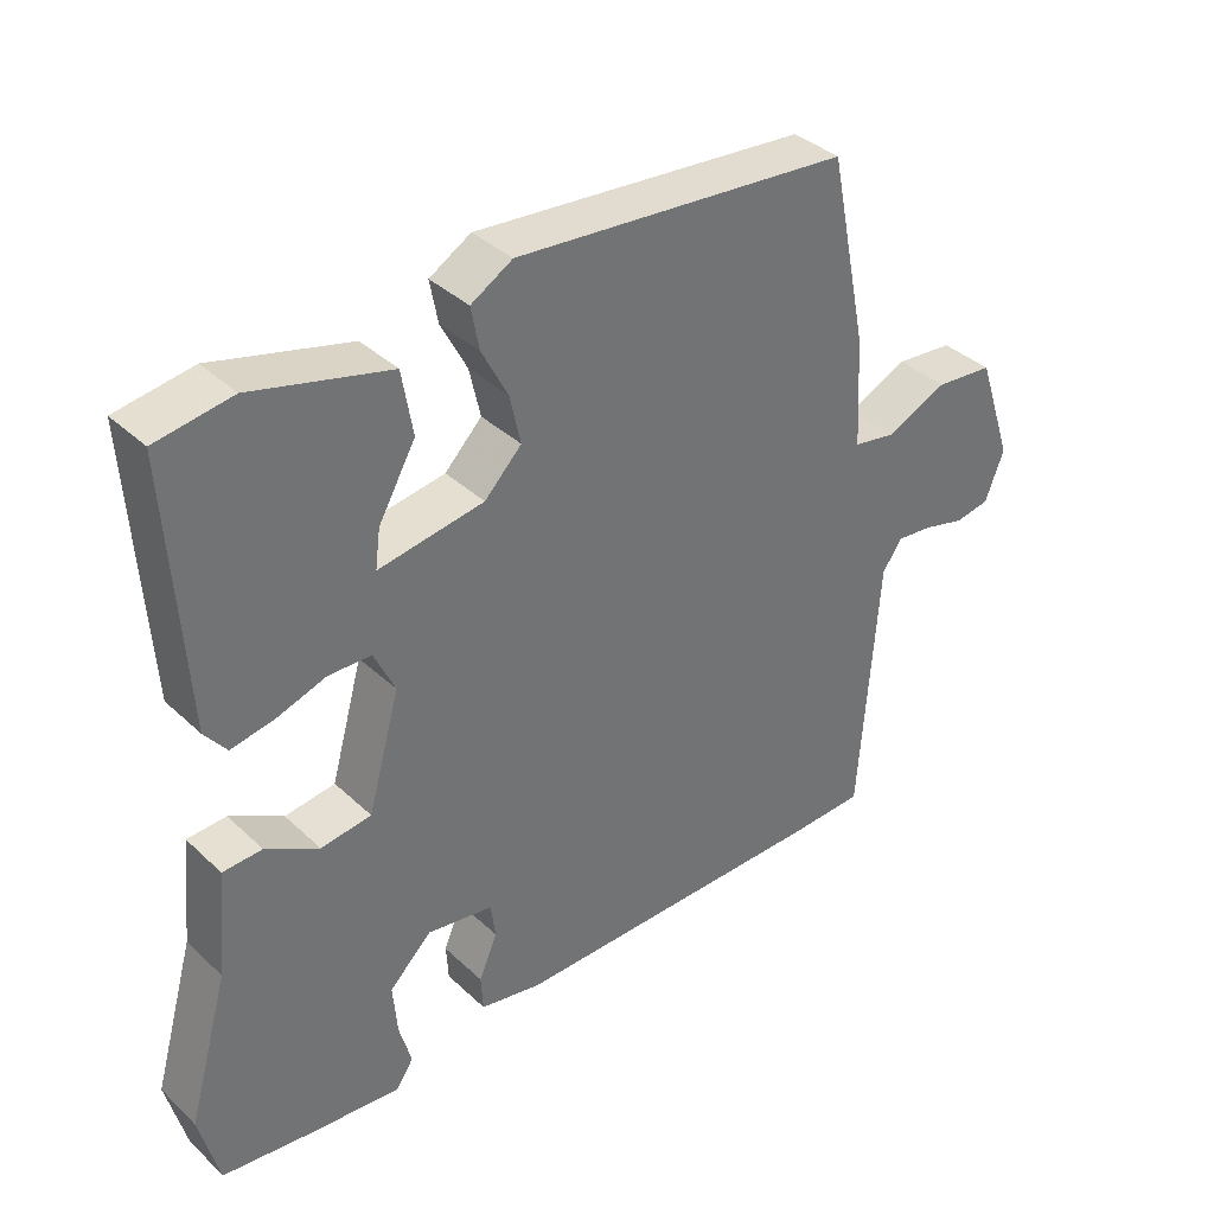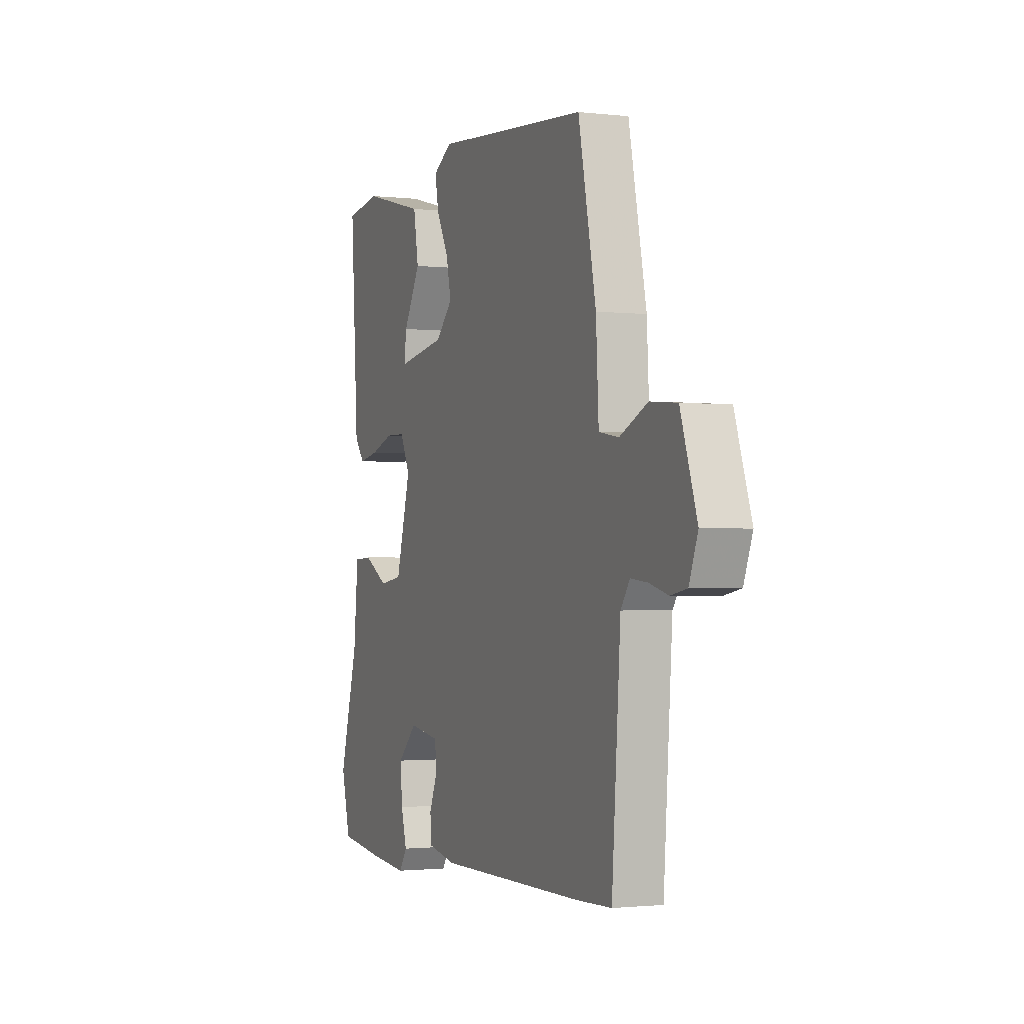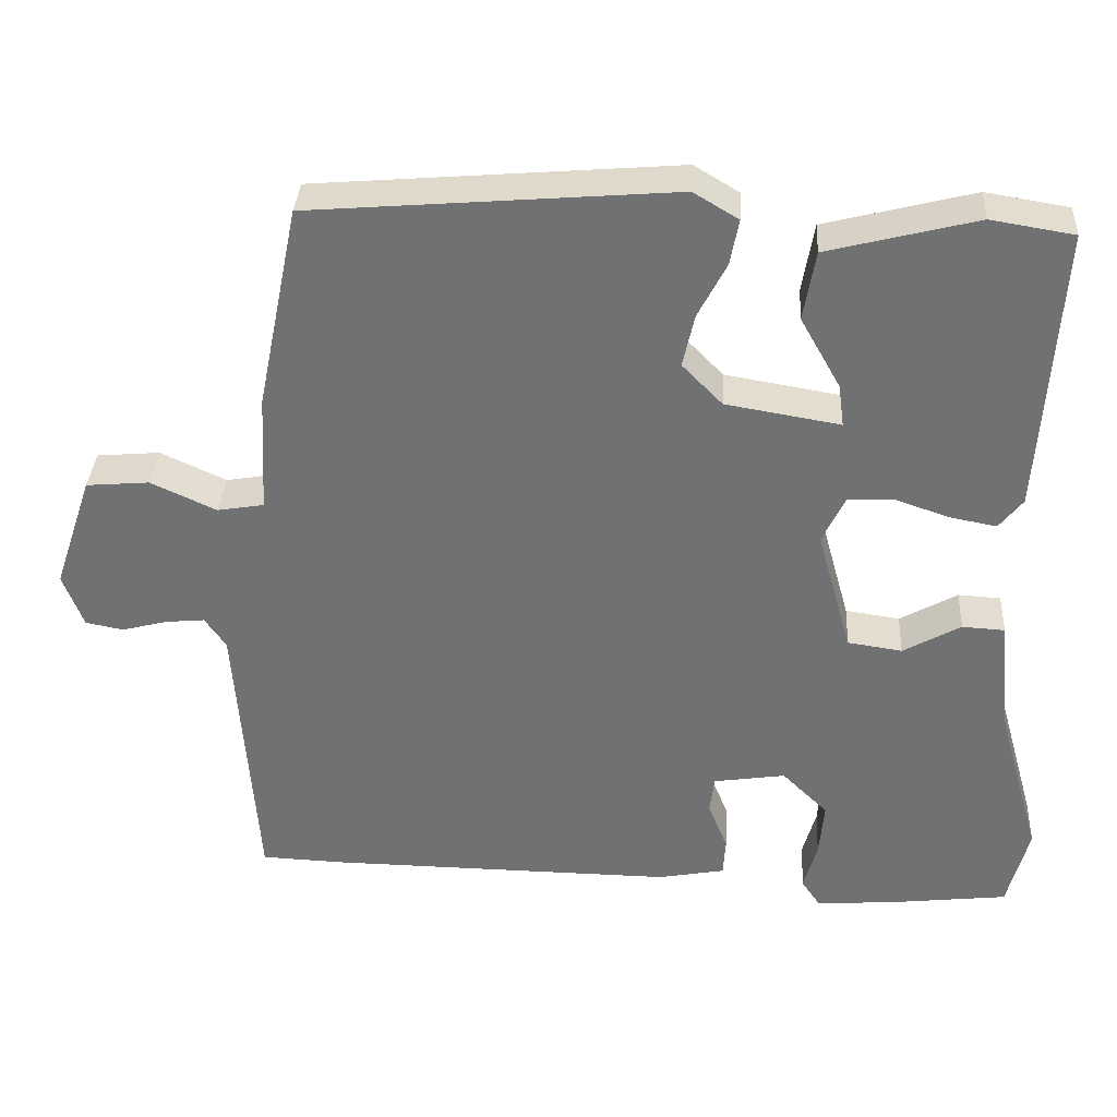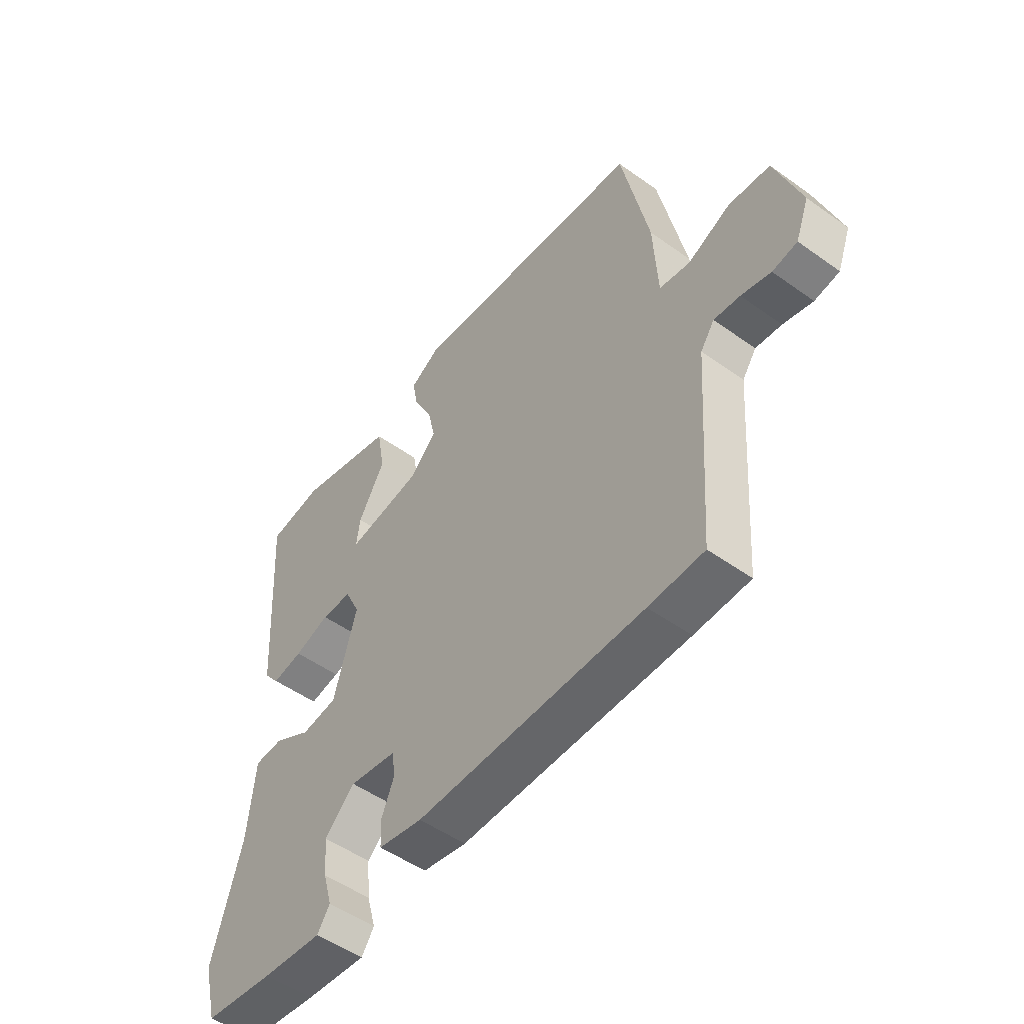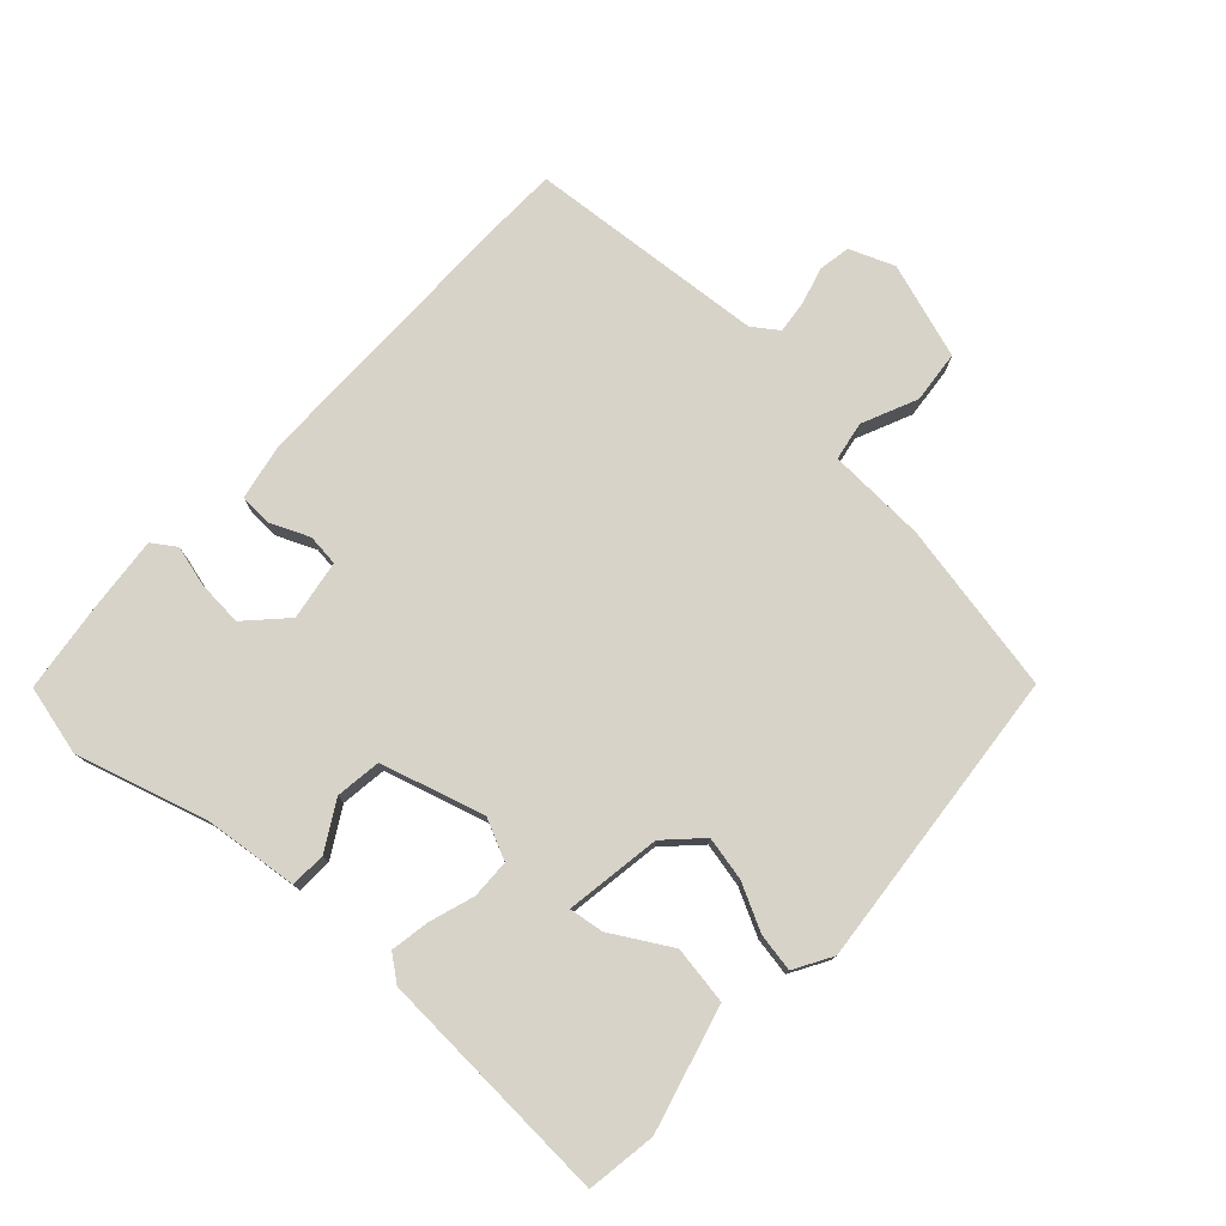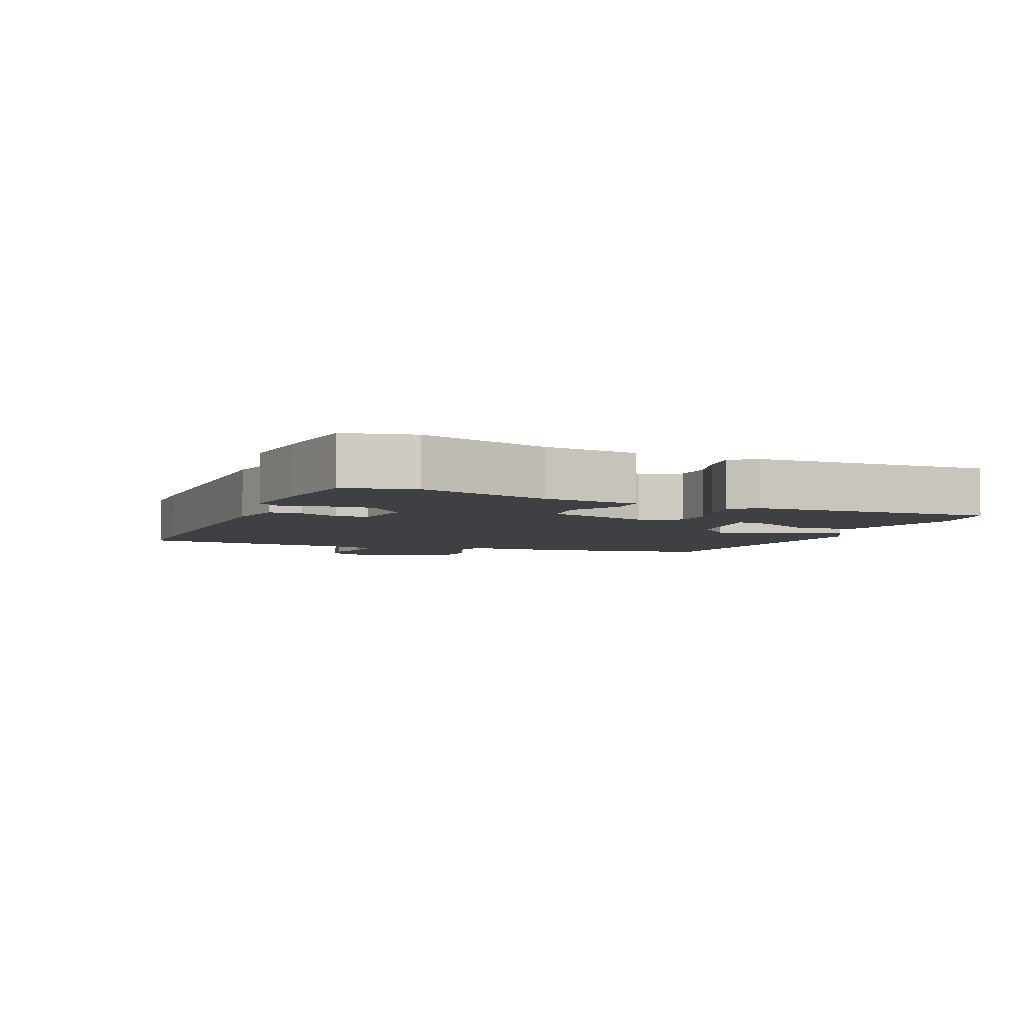
<metadata>
{"format":"obj","ext":"obj","renderer":"f3d","projection":"perspective","resolution":1024,"background":"white","views":[{"elev":36.8,"azim":-39.9,"up":"+Z"},{"elev":-1.5,"azim":67.6,"up":"+Z"},{"elev":34.5,"azim":-176.6,"up":"+Z"},{"elev":-51.3,"azim":52.1,"up":"+Z"},{"elev":77.0,"azim":-48.0,"up":"+Y"},{"elev":-4.9,"azim":-113.7,"up":"+Y"}]}
</metadata>
<code>
v 0.421 0.07 0.492
v 0.474 0.07 0.233
v 0.482 0.07 0.083
v 0.541 0.07 0.073
v 0.624 0.07 0.111
v 0.704 0.07 0.104
v 0.753 0.07 -0.041
v 0.727 0.07 -0.109
v 0.679 0.07 -0.118
v 0.622 0.07 -0.103
v 0.572 0.07 -0.098
v 0.545 0.07 -0.137
v 0.519 0.07 -0.499
v 0.413 0.07 -0.503
v -0.026 0.07 -0.507
v -0.111 0.07 -0.491
v -0.114 0.07 -0.442
v -0.089 0.07 -0.382
v -0.095 0.07 -0.334
v -0.186 0.07 -0.32
v -0.244 0.07 -0.377
v -0.238 0.07 -0.447
v -0.221 0.07 -0.508
v -0.245 0.07 -0.544
v -0.361 0.07 -0.534
v -0.495 0.07 -0.518
v -0.522 0.07 -0.413
v -0.466 0.07 -0.214
v -0.452 0.07 -0.07
v -0.398 0.07 -0.067
v -0.325 0.07 -0.108
v -0.256 0.07 -0.098
v -0.212 0.07 0.059
v -0.241 0.07 0.12
v -0.3 0.07 0.121
v -0.368 0.07 0.098
v -0.427 0.07 0.087
v -0.457 0.07 0.125
v -0.48 0.07 0.488
v -0.375 0.07 0.505
v -0.186 0.07 0.457
v -0.171 0.07 0.369
v -0.222 0.07 0.279
v -0.229 0.07 0.226
v -0.084 0.07 0.25
v -0.033 0.07 0.302
v -0.048 0.07 0.369
v -0.084 0.07 0.438
v -0.095 0.07 0.496
v -0.038 0.07 0.53
v 0.421 0 0.492
v 0.474 0 0.233
v 0.482 0 0.083
v 0.541 0 0.073
v 0.624 0 0.111
v 0.704 0 0.104
v 0.753 0 -0.041
v 0.727 0 -0.109
v 0.679 0 -0.118
v 0.622 0 -0.103
v 0.572 0 -0.098
v 0.545 0 -0.137
v 0.519 0 -0.499
v 0.413 0 -0.503
v -0.026 0 -0.507
v -0.111 0 -0.491
v -0.114 0 -0.442
v -0.089 0 -0.382
v -0.095 0 -0.334
v -0.186 0 -0.32
v -0.244 0 -0.377
v -0.238 0 -0.447
v -0.221 0 -0.508
v -0.245 0 -0.544
v -0.361 0 -0.534
v -0.495 0 -0.518
v -0.522 0 -0.413
v -0.466 0 -0.214
v -0.452 0 -0.07
v -0.398 0 -0.067
v -0.325 0 -0.108
v -0.256 0 -0.098
v -0.212 0 0.059
v -0.241 0 0.12
v -0.3 0 0.121
v -0.368 0 0.098
v -0.427 0 0.087
v -0.457 0 0.125
v -0.48 0 0.488
v -0.375 0 0.505
v -0.186 0 0.457
v -0.171 0 0.369
v -0.222 0 0.279
v -0.229 0 0.226
v -0.084 0 0.25
v -0.033 0 0.302
v -0.048 0 0.369
v -0.084 0 0.438
v -0.095 0 0.496
v -0.038 0 0.53
f 1 2 3
f 50 1 3
f 49 50 3
f 48 49 3
f 47 48 3
f 46 47 3
f 45 46 3
f 44 45 3
f 41 42 43
f 40 41 43
f 39 40 43
f 38 39 43
f 37 38 43
f 36 37 43
f 35 36 43 44
f 34 35 44
f 33 34 44 3
f 28 29 30 31
f 28 31 32
f 26 27 28
f 25 26 28
f 24 25 28
f 23 24 28
f 22 23 28
f 21 22 28
f 20 21 28 32
f 33 3 4
f 32 33 4
f 20 32 4
f 19 20 4
f 16 17 18
f 15 16 18
f 14 15 18
f 13 14 18
f 12 13 18
f 4 5 6
f 19 4 6
f 18 19 6
f 12 18 6
f 11 12 6
f 8 9 10
f 8 10 11
f 7 8 11
f 6 7 11
f 53 52 51
f 53 51 100
f 53 100 99
f 53 99 98
f 53 98 97
f 53 97 96
f 53 96 95
f 53 95 94
f 93 92 91
f 93 91 90
f 93 90 89
f 93 89 88
f 93 88 87
f 93 87 86
f 94 93 86 85
f 94 85 84
f 53 94 84 83
f 81 80 79 78
f 82 81 78
f 78 77 76
f 78 76 75
f 78 75 74
f 78 74 73
f 78 73 72
f 78 72 71
f 82 78 71 70
f 54 53 83
f 54 83 82
f 54 82 70
f 54 70 69
f 68 67 66
f 68 66 65
f 68 65 64
f 68 64 63
f 68 63 62
f 56 55 54
f 56 54 69
f 56 69 68
f 56 68 62
f 56 62 61
f 60 59 58
f 61 60 58
f 61 58 57
f 61 57 56
f 1 51 52 2
f 2 52 53 3
f 3 53 54 4
f 4 54 55 5
f 5 55 56 6
f 6 56 57 7
f 7 57 58 8
f 8 58 59 9
f 9 59 60 10
f 10 60 61 11
f 11 61 62 12
f 12 62 63 13
f 13 63 64 14
f 14 64 65 15
f 15 65 66 16
f 16 66 67 17
f 17 67 68 18
f 18 68 69 19
f 19 69 70 20
f 20 70 71 21
f 21 71 72 22
f 22 72 73 23
f 23 73 74 24
f 24 74 75 25
f 25 75 76 26
f 26 76 77 27
f 27 77 78 28
f 28 78 79 29
f 29 79 80 30
f 30 80 81 31
f 31 81 82 32
f 32 82 83 33
f 33 83 84 34
f 34 84 85 35
f 35 85 86 36
f 36 86 87 37
f 37 87 88 38
f 38 88 89 39
f 39 89 90 40
f 40 90 91 41
f 41 91 92 42
f 42 92 93 43
f 43 93 94 44
f 44 94 95 45
f 45 95 96 46
f 46 96 97 47
f 47 97 98 48
f 48 98 99 49
f 49 99 100 50
f 50 100 51 1

</code>
